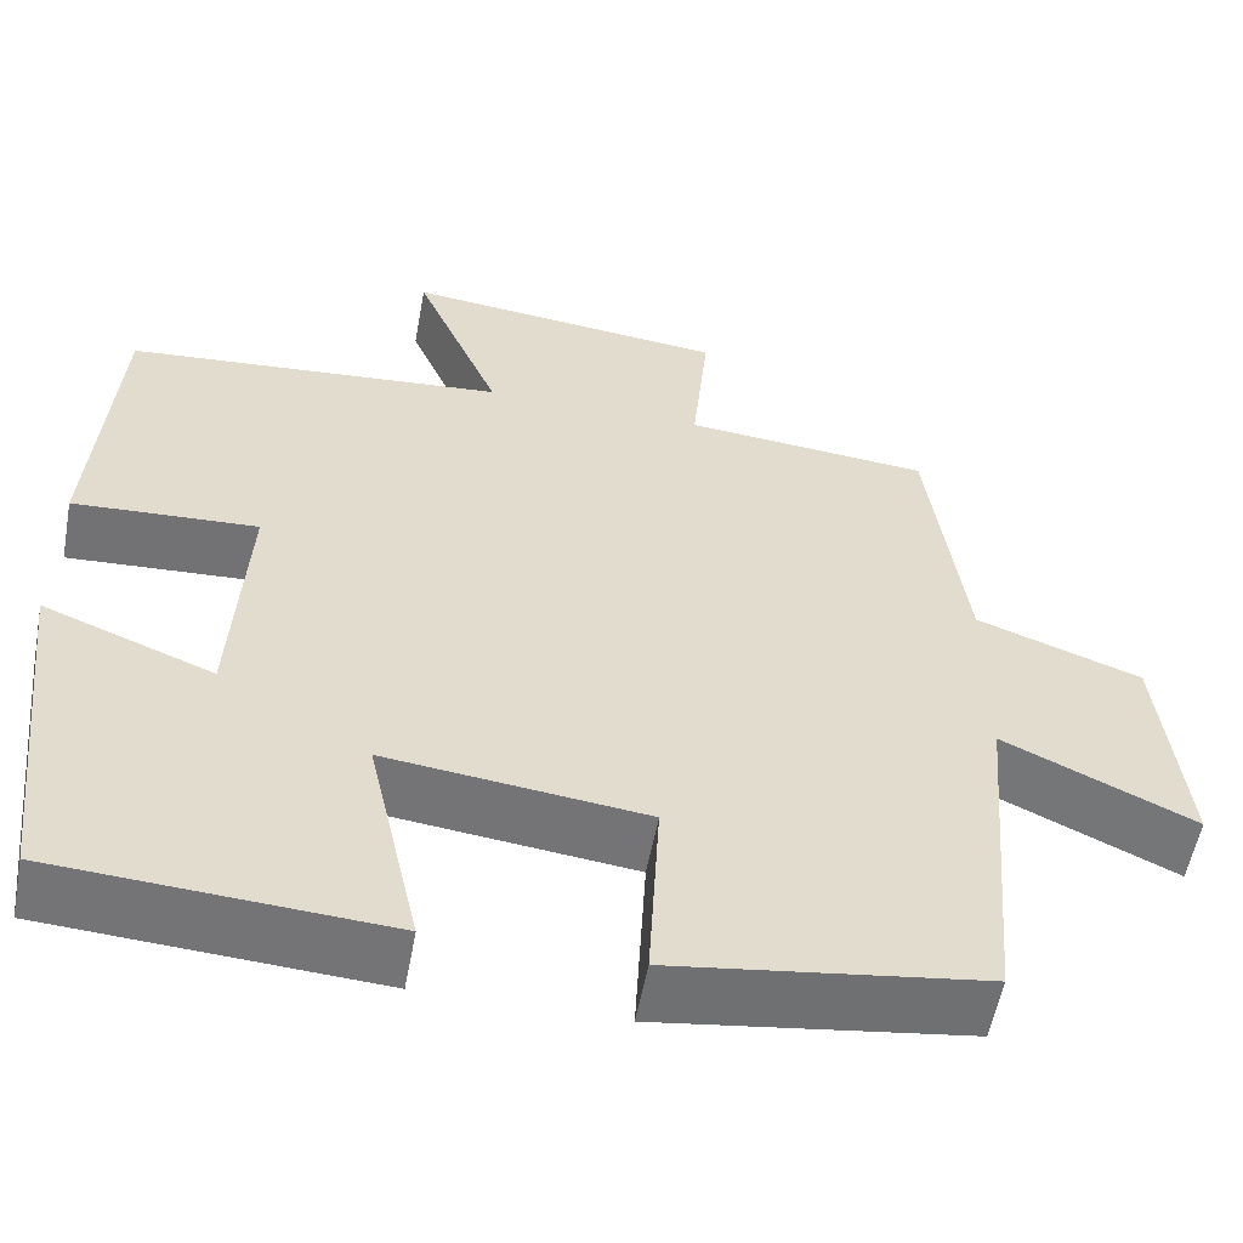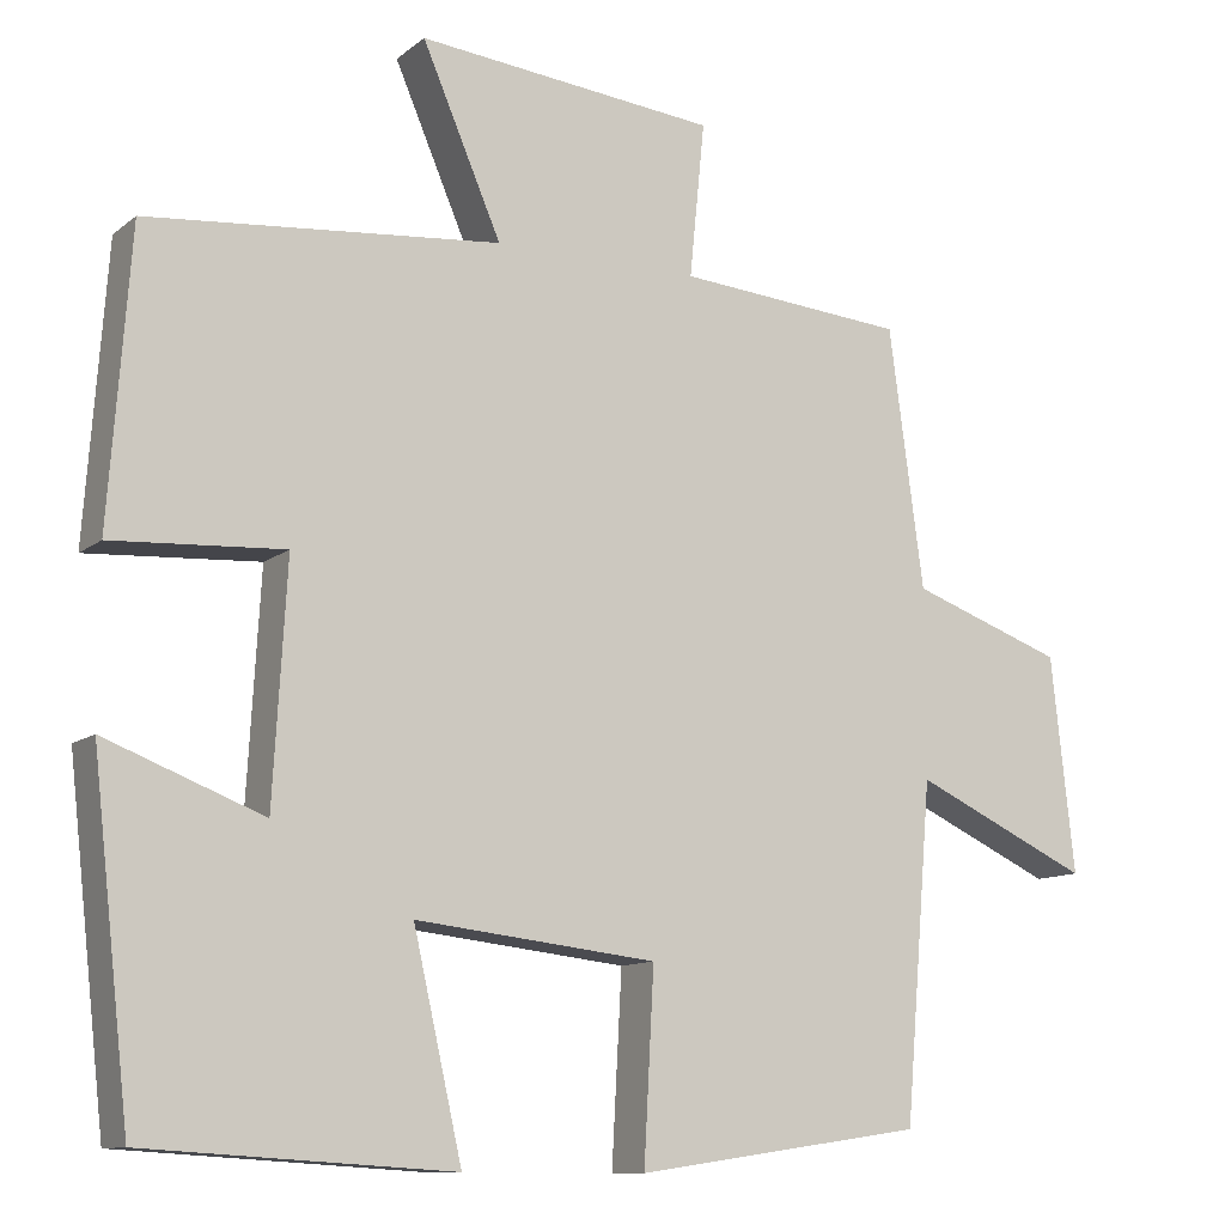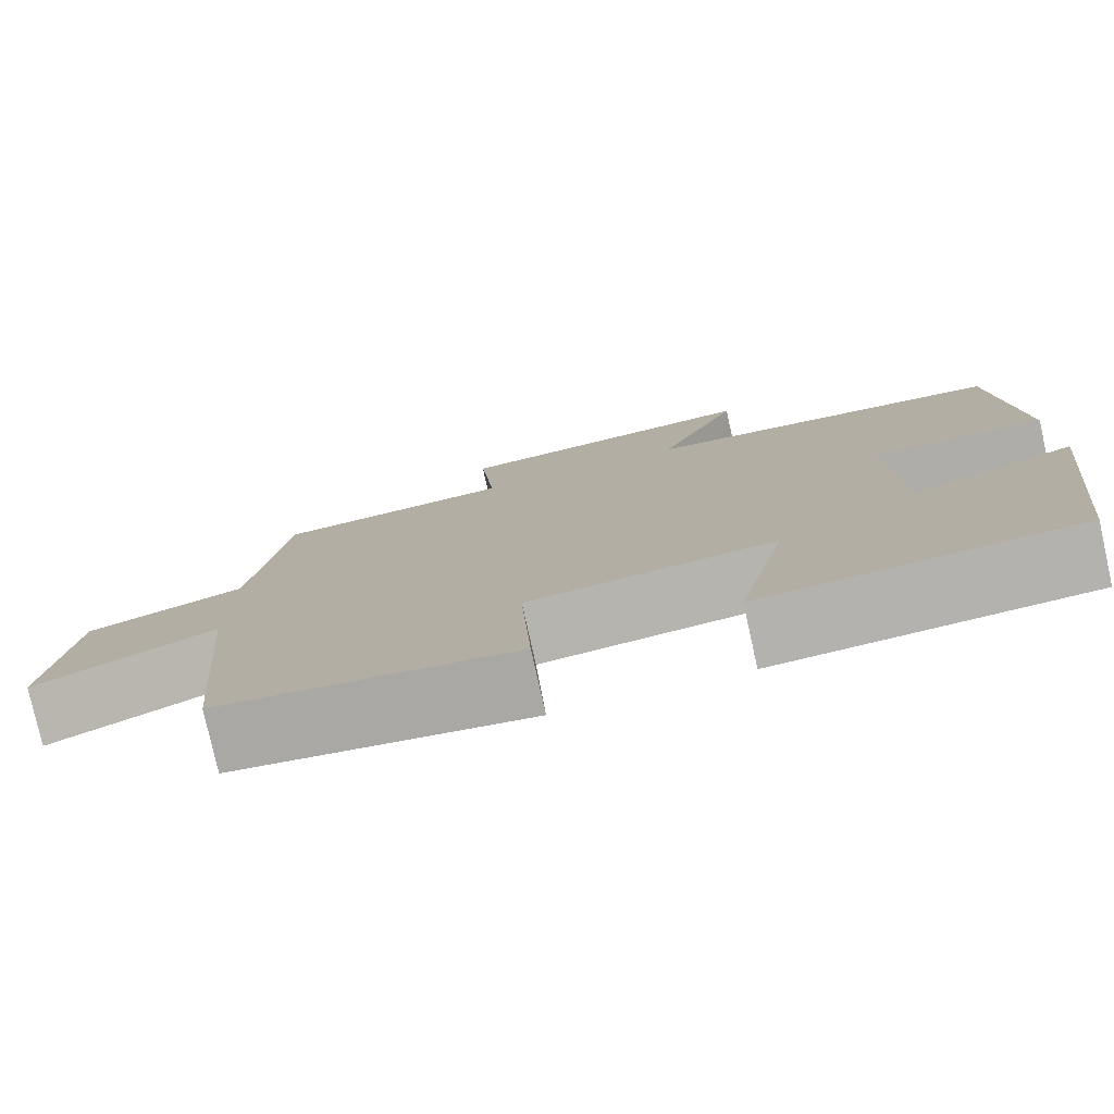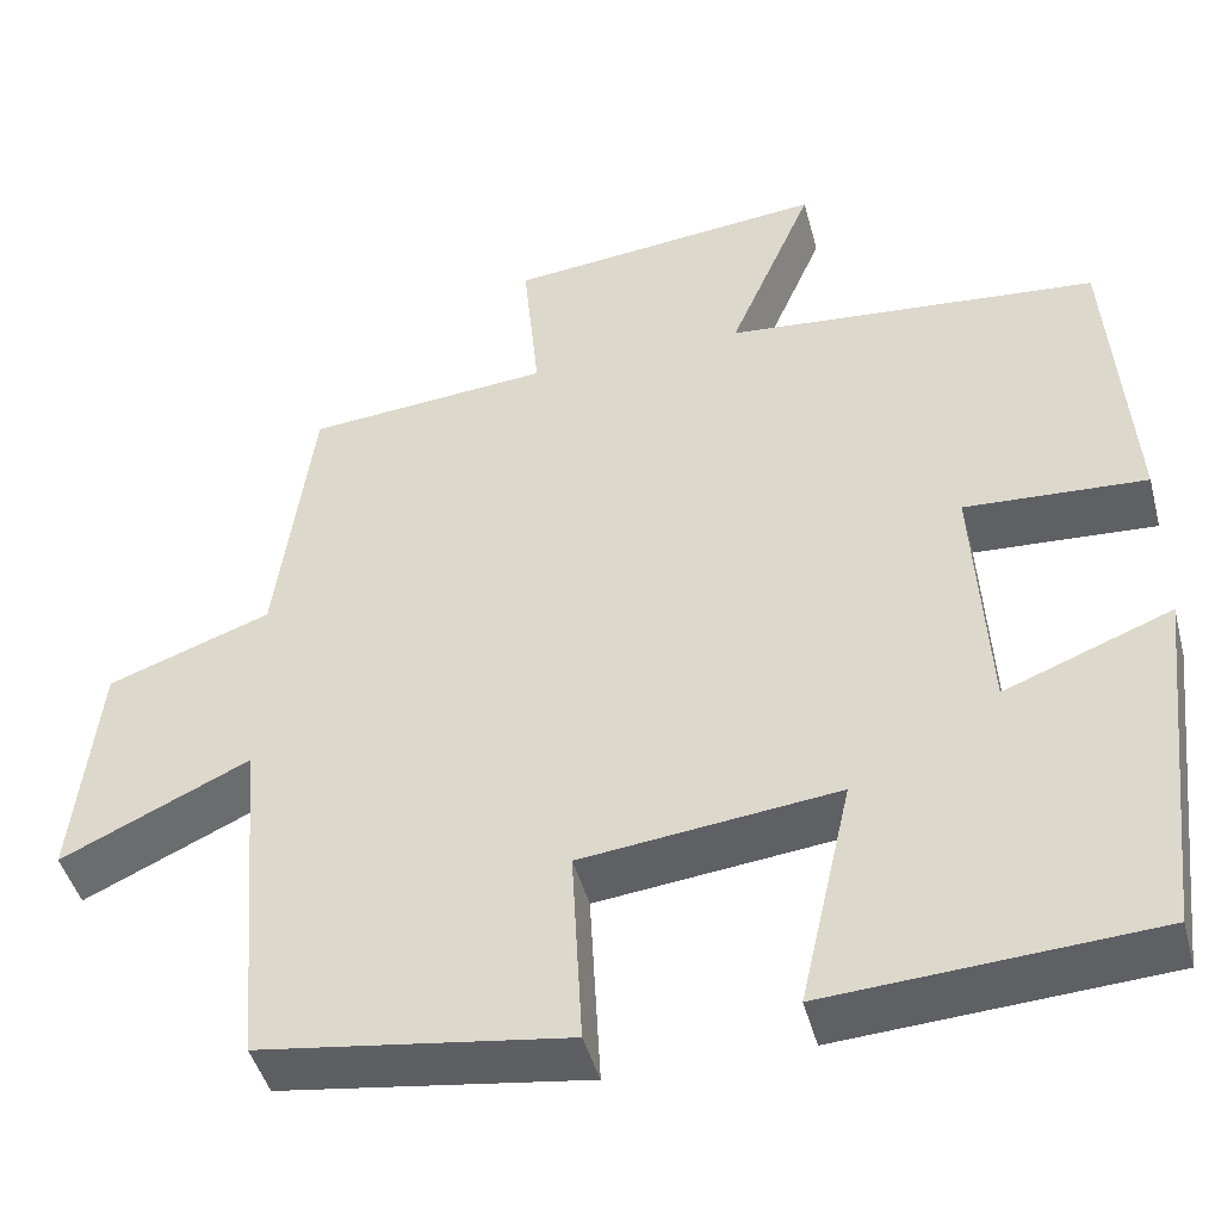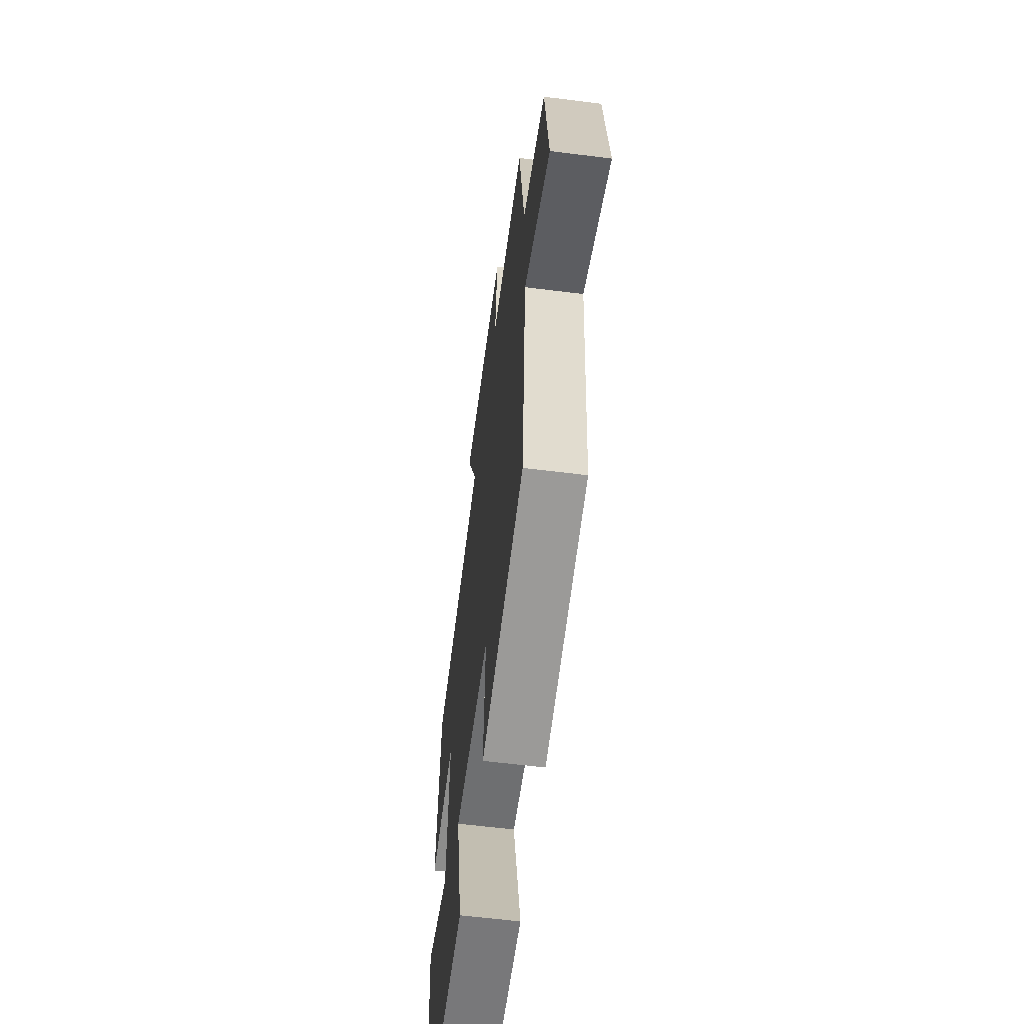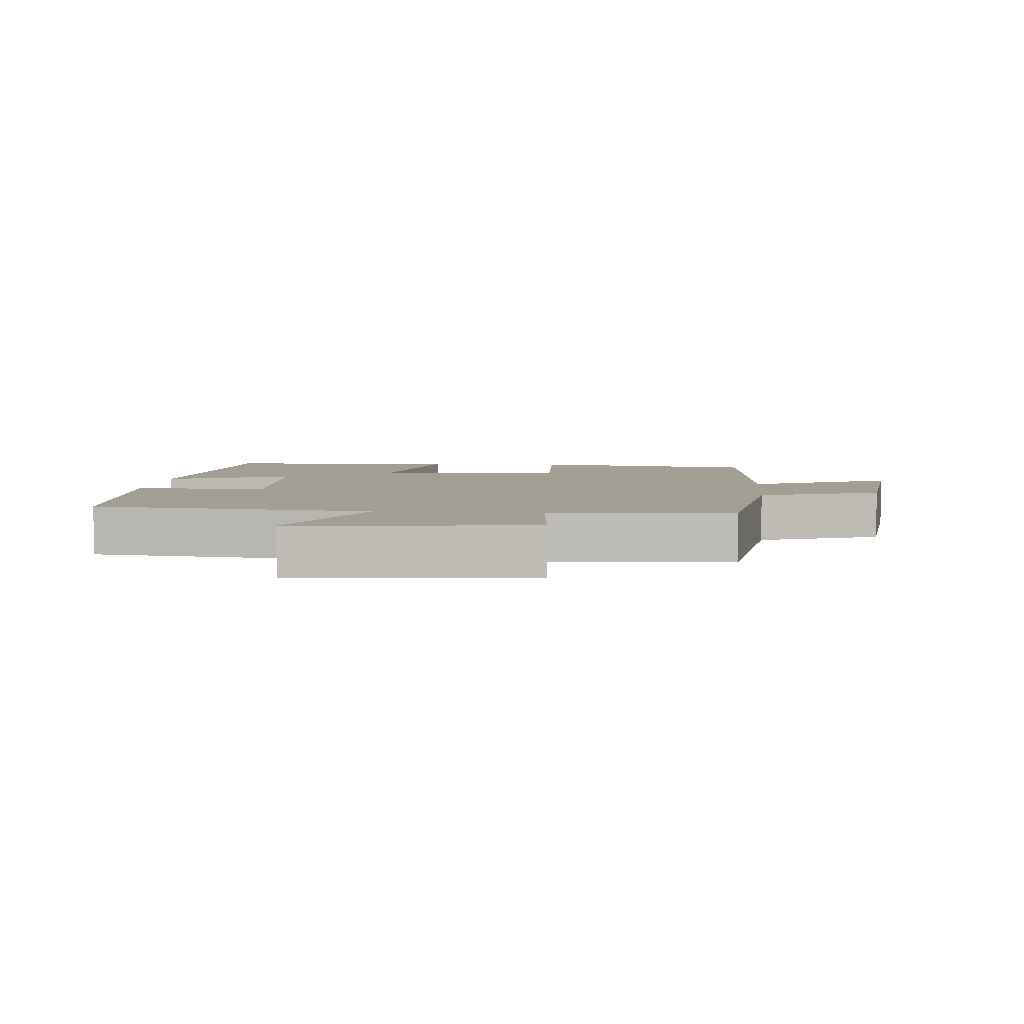
<metadata>
{"format":"obj","ext":"obj","renderer":"f3d","projection":"perspective","resolution":1024,"background":"white","views":[{"elev":-56.0,"azim":-10.6,"up":"+Z"},{"elev":-11.1,"azim":-29.4,"up":"+Z"},{"elev":-78.6,"azim":-167.4,"up":"+Z"},{"elev":-45.2,"azim":-165.3,"up":"+Z"},{"elev":-61.0,"azim":82.7,"up":"+Z"},{"elev":5.2,"azim":5.3,"up":"+Y"}]}
</metadata>
<code>
v -0.455 0.07 -0.478
v -0.5 0.07 -0.077
v -0.313 0.07 -0.149
v -0.297 0.07 0.131
v -0.5 0.07 0.119
v -0.475 0.07 0.462
v -0.057 0.07 0.5
v -0.151 0.07 0.719
v 0.205 0.07 0.683
v 0.187 0.07 0.5
v 0.459 0.07 0.477
v 0.5 0.07 0.17
v 0.682 0.07 0.105
v 0.71 0.07 -0.151
v 0.5 0.07 -0.054
v 0.467 0.07 -0.45
v 0.124 0.07 -0.5
v 0.136 0.07 -0.276
v -0.15 0.07 -0.244
v -0.092 0.07 -0.5
v -0.455 0 -0.478
v -0.5 0 -0.077
v -0.313 0 -0.149
v -0.297 0 0.131
v -0.5 0 0.119
v -0.475 0 0.462
v -0.057 0 0.5
v -0.151 0 0.719
v 0.205 0 0.683
v 0.187 0 0.5
v 0.459 0 0.477
v 0.5 0 0.17
v 0.682 0 0.105
v 0.71 0 -0.151
v 0.5 0 -0.054
v 0.467 0 -0.45
v 0.124 0 -0.5
v 0.136 0 -0.276
v -0.15 0 -0.244
v -0.092 0 -0.5
f 19 20 1 2
f 15 16 17 18
f 15 18 19
f 12 13 14 15
f 10 11 12 15
f 10 15 19
f 7 8 9 10
f 4 5 6 7
f 3 4 7 10
f 19 2 3
f 3 10 19
f 22 21 40 39
f 38 37 36 35
f 39 38 35
f 35 34 33 32
f 35 32 31 30
f 39 35 30
f 30 29 28 27
f 27 26 25 24
f 30 27 24 23
f 23 22 39
f 39 30 23
f 1 21 22 2
f 2 22 23 3
f 3 23 24 4
f 4 24 25 5
f 5 25 26 6
f 6 26 27 7
f 7 27 28 8
f 8 28 29 9
f 9 29 30 10
f 10 30 31 11
f 11 31 32 12
f 12 32 33 13
f 13 33 34 14
f 14 34 35 15
f 15 35 36 16
f 16 36 37 17
f 17 37 38 18
f 18 38 39 19
f 19 39 40 20
f 20 40 21 1

</code>
